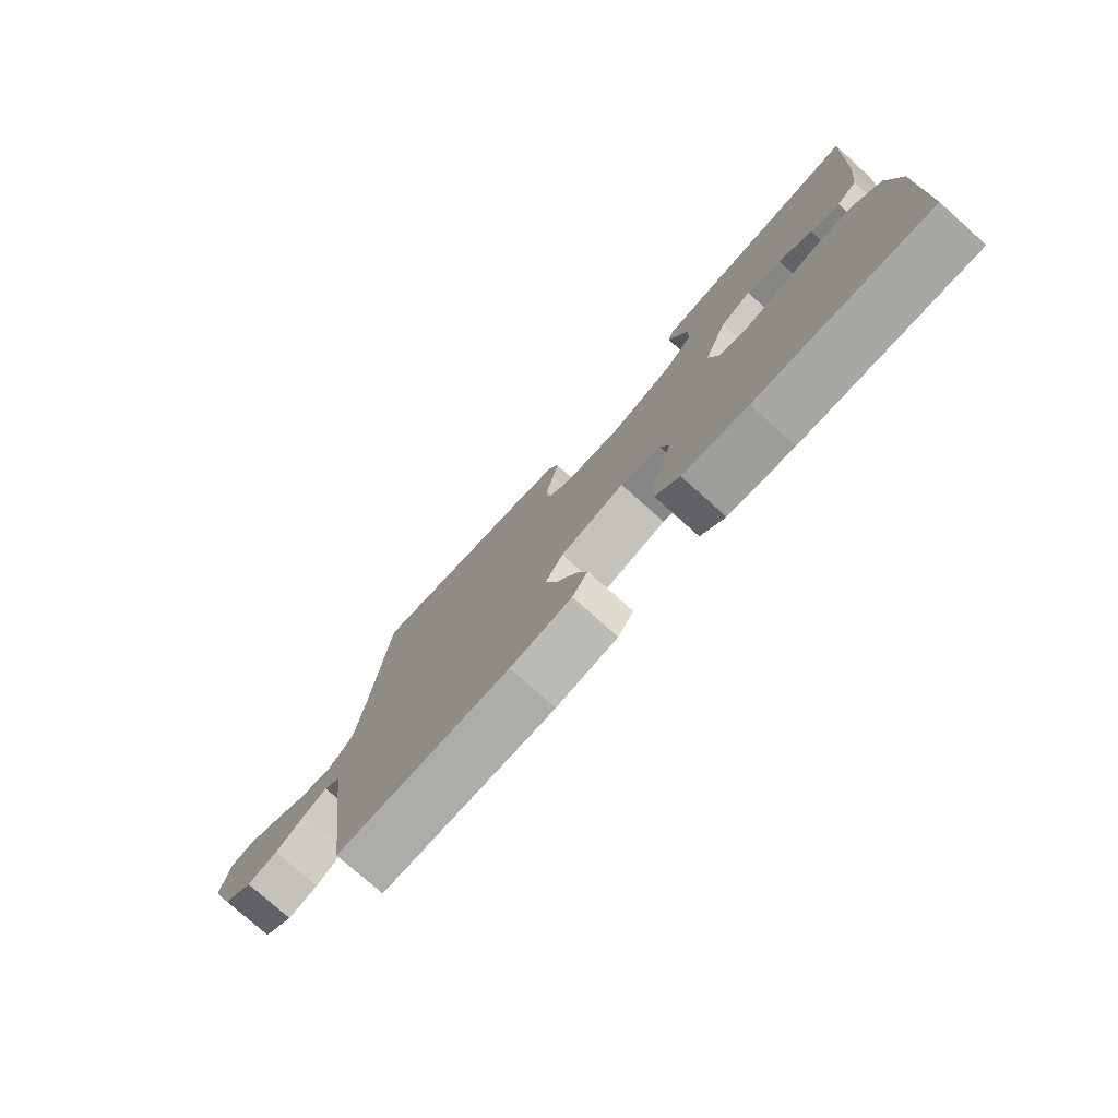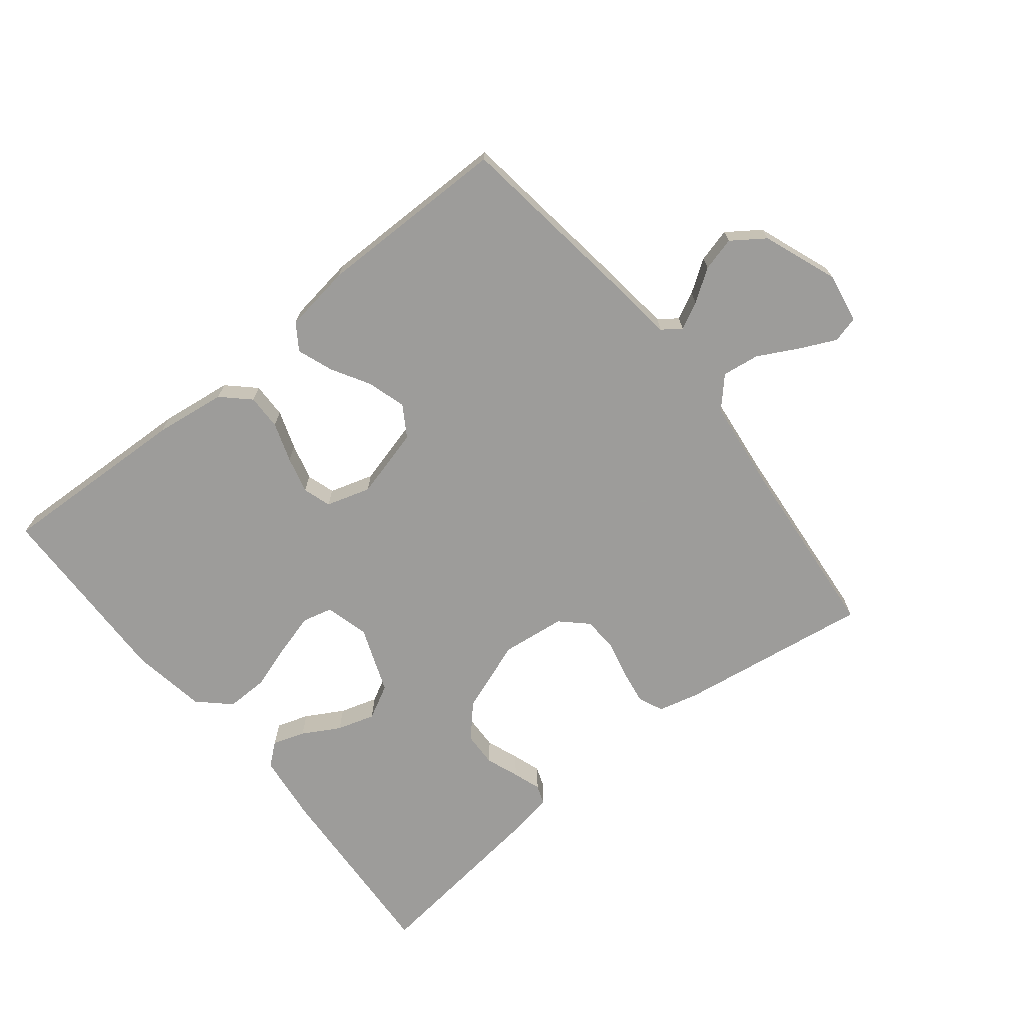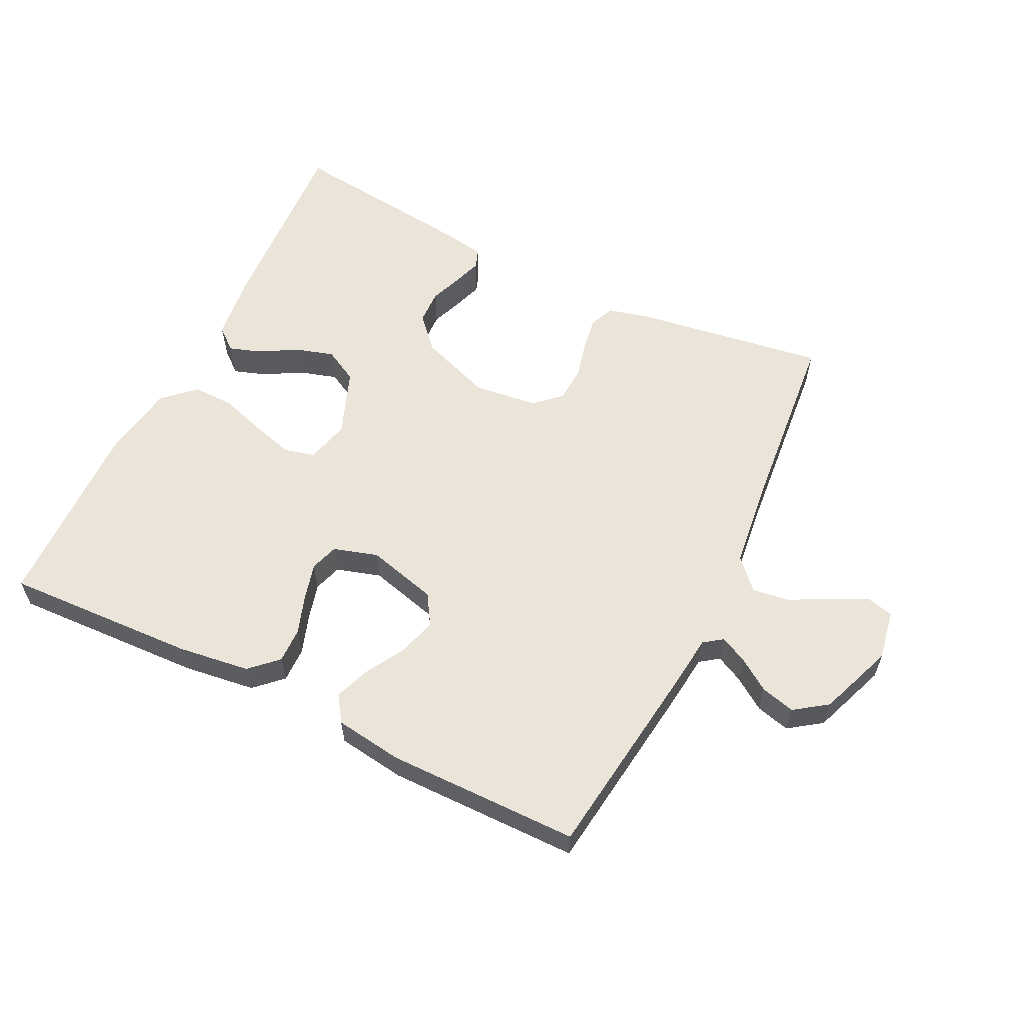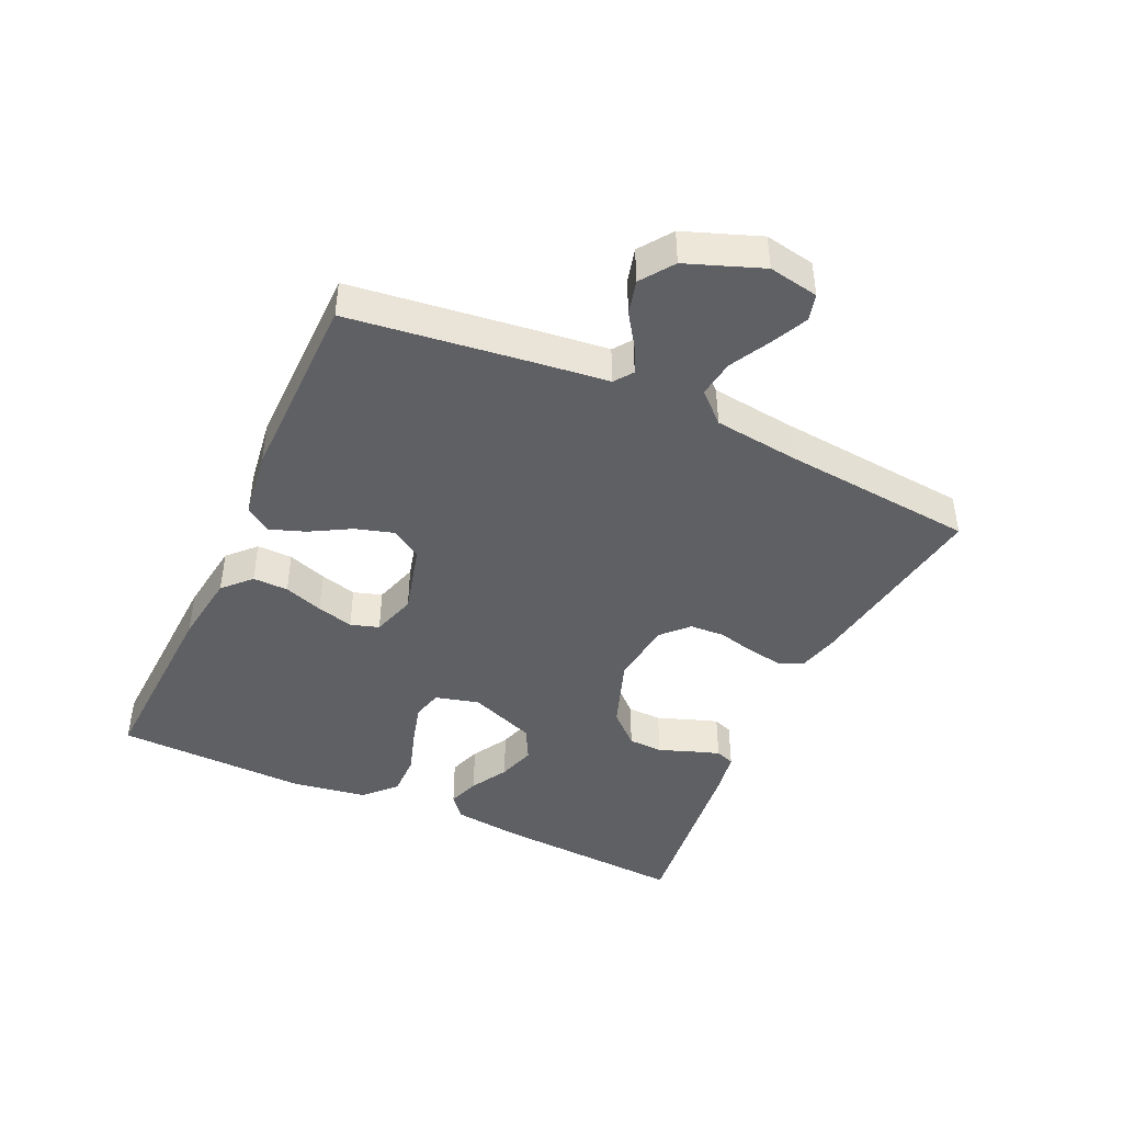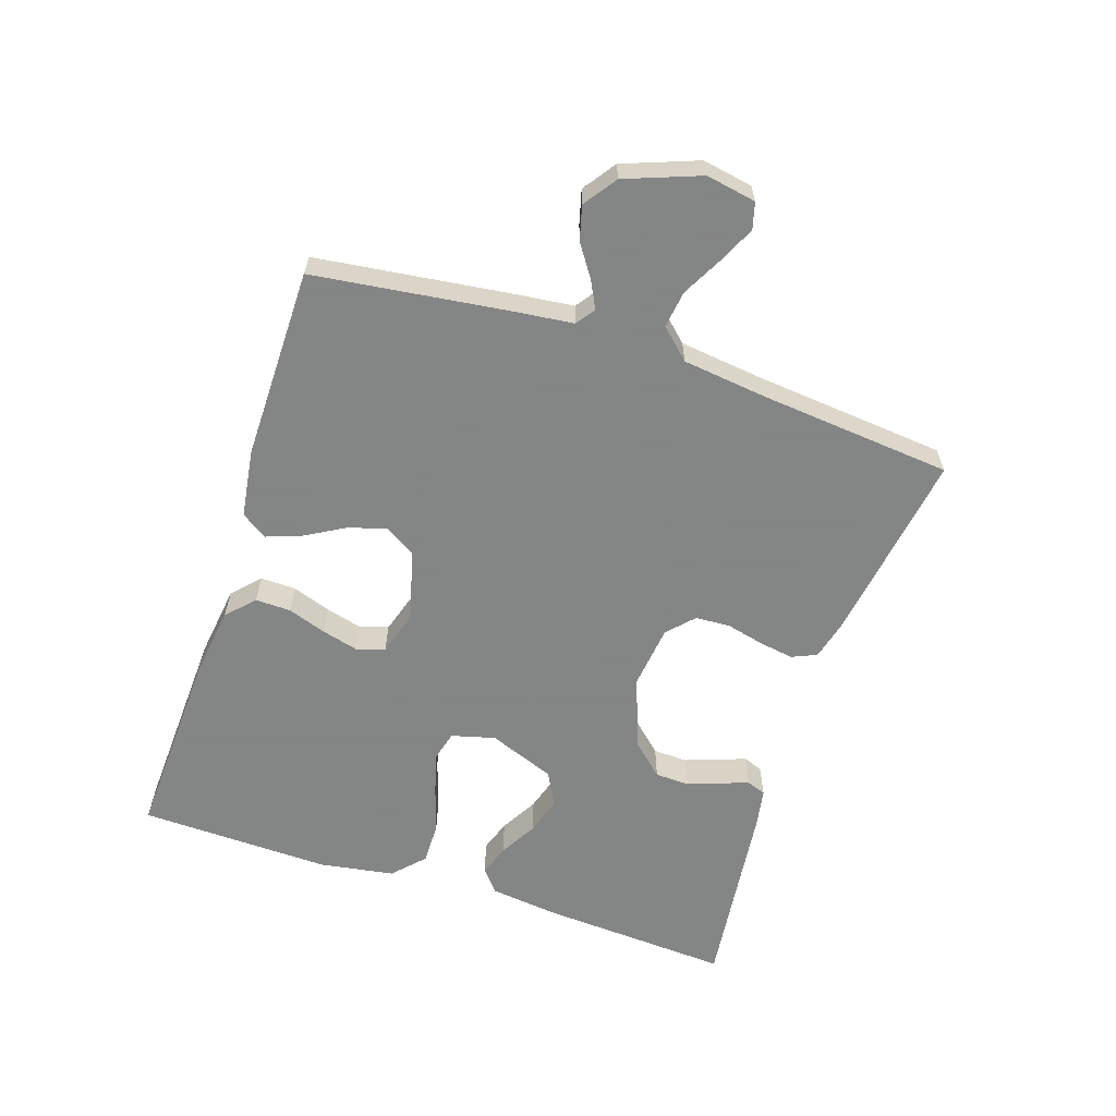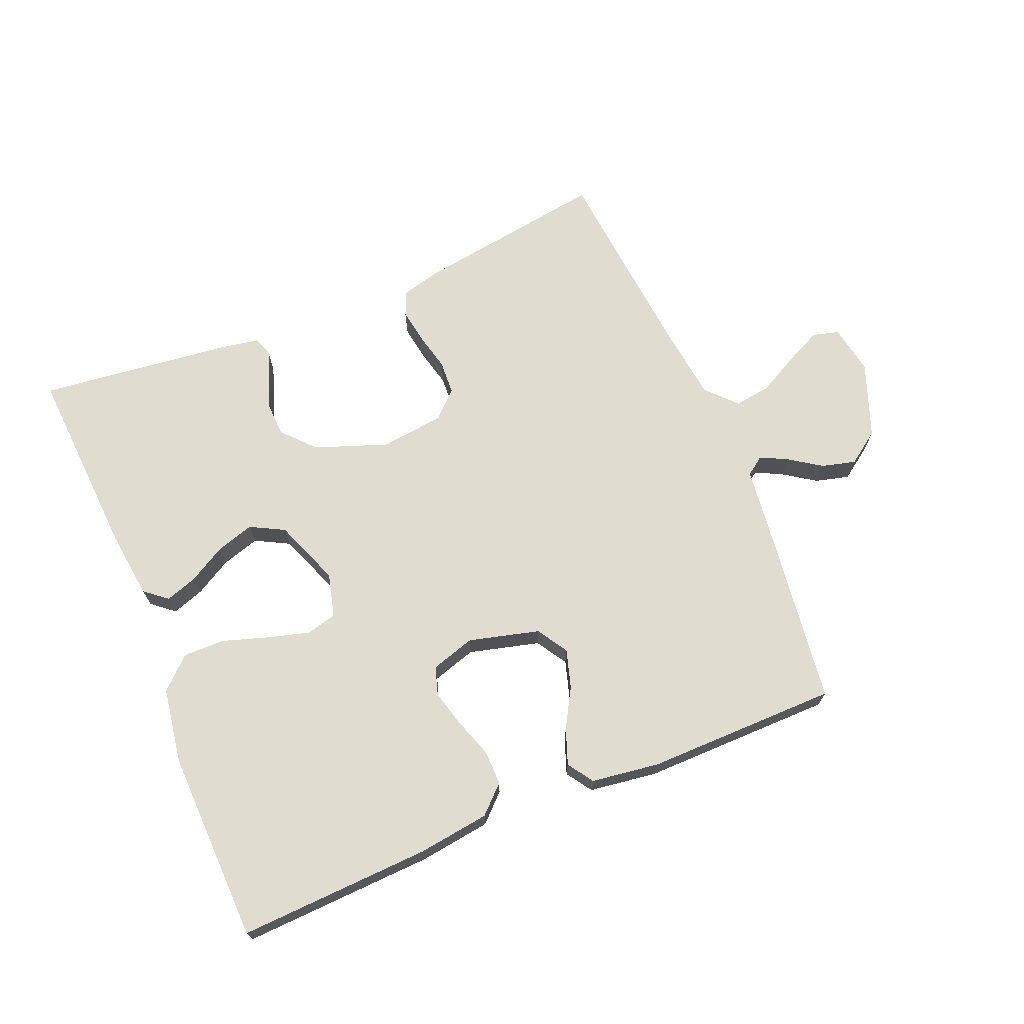
<metadata>
{"format":"obj","ext":"obj","renderer":"f3d","projection":"perspective","resolution":1024,"background":"white","views":[{"elev":-76.9,"azim":48.2,"up":"+Z"},{"elev":-70.3,"azim":-141.2,"up":"+Y"},{"elev":58.9,"azim":-153.8,"up":"+Y"},{"elev":-43.7,"azim":-114.8,"up":"+Y"},{"elev":-61.6,"azim":-108.3,"up":"+Y"},{"elev":69.7,"azim":157.4,"up":"+Y"}]}
</metadata>
<code>
v 0.5 0.07 -0.5
v 0.2 0.07 -0.487
v 0.088 0.07 -0.472
v 0.046 0.07 -0.432
v 0.047 0.07 -0.377
v 0.068 0.07 -0.316
v 0.083 0.07 -0.259
v 0.069 0.07 -0.215
v 0 0.07 -0.194
v -0.11 0.07 -0.223
v -0.14 0.07 -0.271
v -0.122 0.07 -0.331
v -0.087 0.07 -0.392
v -0.067 0.07 -0.447
v -0.094 0.07 -0.487
v -0.2 0.07 -0.502
v -0.5 0.07 -0.5
v -0.539 0.07 -0.2
v -0.55 0.07 -0.105
v -0.579 0.07 -0.084
v -0.621 0.07 -0.105
v -0.671 0.07 -0.139
v -0.724 0.07 -0.153
v -0.775 0.07 -0.117
v -0.819 0.07 0
v -0.805 0.07 0.078
v -0.764 0.07 0.089
v -0.707 0.07 0.062
v -0.645 0.07 0.029
v -0.587 0.07 0.021
v -0.544 0.07 0.067
v -0.528 0.07 0.2
v -0.5 0.07 0.5
v -0.2 0.07 0.455
v -0.137 0.07 0.439
v -0.12 0.07 0.4
v -0.129 0.07 0.345
v -0.143 0.07 0.287
v -0.14 0.07 0.233
v -0.1 0.07 0.195
v 0 0.07 0.183
v 0.113 0.07 0.224
v 0.159 0.07 0.274
v 0.161 0.07 0.328
v 0.142 0.07 0.379
v 0.127 0.07 0.423
v 0.138 0.07 0.453
v 0.2 0.07 0.464
v 0.5 0.07 0.5
v 0.482 0.07 0.2
v 0.469 0.07 0.093
v 0.434 0.07 0.064
v 0.384 0.07 0.081
v 0.326 0.07 0.114
v 0.267 0.07 0.132
v 0.214 0.07 0.104
v 0.174 0.07 0
v 0.192 0.07 -0.068
v 0.239 0.07 -0.08
v 0.304 0.07 -0.062
v 0.375 0.07 -0.039
v 0.441 0.07 -0.038
v 0.489 0.07 -0.083
v 0.508 0.07 -0.2
v 0.5 0 -0.5
v 0.2 0 -0.487
v 0.088 0 -0.472
v 0.046 0 -0.432
v 0.047 0 -0.377
v 0.068 0 -0.316
v 0.083 0 -0.259
v 0.069 0 -0.215
v 0 0 -0.194
v -0.11 0 -0.223
v -0.14 0 -0.271
v -0.122 0 -0.331
v -0.087 0 -0.392
v -0.067 0 -0.447
v -0.094 0 -0.487
v -0.2 0 -0.502
v -0.5 0 -0.5
v -0.539 0 -0.2
v -0.55 0 -0.105
v -0.579 0 -0.084
v -0.621 0 -0.105
v -0.671 0 -0.139
v -0.724 0 -0.153
v -0.775 0 -0.117
v -0.819 0 0
v -0.805 0 0.078
v -0.764 0 0.089
v -0.707 0 0.062
v -0.645 0 0.029
v -0.587 0 0.021
v -0.544 0 0.067
v -0.528 0 0.2
v -0.5 0 0.5
v -0.2 0 0.455
v -0.137 0 0.439
v -0.12 0 0.4
v -0.129 0 0.345
v -0.143 0 0.287
v -0.14 0 0.233
v -0.1 0 0.195
v 0 0 0.183
v 0.113 0 0.224
v 0.159 0 0.274
v 0.161 0 0.328
v 0.142 0 0.379
v 0.127 0 0.423
v 0.138 0 0.453
v 0.2 0 0.464
v 0.5 0 0.5
v 0.482 0 0.2
v 0.469 0 0.093
v 0.434 0 0.064
v 0.384 0 0.081
v 0.326 0 0.114
v 0.267 0 0.132
v 0.214 0 0.104
v 0.174 0 0
v 0.192 0 -0.068
v 0.239 0 -0.08
v 0.304 0 -0.062
v 0.375 0 -0.039
v 0.441 0 -0.038
v 0.489 0 -0.083
v 0.508 0 -0.2
f 60 61 62 63
f 59 60 63 64
f 58 59 64 1
f 51 52 53 54
f 51 54 55
f 50 51 55
f 49 50 55
f 48 49 55 56
f 44 45 46 47
f 44 47 48 56
f 35 36 37 38
f 33 34 35 38
f 32 33 38 39
f 31 32 39 40
f 26 27 28 29
f 24 25 26 29
f 24 29 30
f 21 22 23 24
f 20 21 24 30
f 19 20 30 31
f 12 13 14 15
f 11 12 15 16
f 3 4 5 6
f 3 6 7
f 58 1 2 3
f 57 58 3 7
f 43 44 56 57
f 42 43 57 7
f 19 31 40 41
f 11 16 17 18
f 10 11 18 19
f 9 10 19 41
f 41 42 7 8
f 8 9 41
f 127 126 125 124
f 128 127 124 123
f 65 128 123 122
f 118 117 116 115
f 119 118 115
f 119 115 114
f 119 114 113
f 120 119 113 112
f 111 110 109 108
f 120 112 111 108
f 102 101 100 99
f 102 99 98 97
f 103 102 97 96
f 104 103 96 95
f 93 92 91 90
f 93 90 89 88
f 94 93 88
f 88 87 86 85
f 94 88 85 84
f 95 94 84 83
f 79 78 77 76
f 80 79 76 75
f 70 69 68 67
f 71 70 67
f 67 66 65 122
f 71 67 122 121
f 121 120 108 107
f 71 121 107 106
f 105 104 95 83
f 82 81 80 75
f 83 82 75 74
f 105 83 74 73
f 72 71 106 105
f 105 73 72
f 1 65 66 2
f 2 66 67 3
f 3 67 68 4
f 4 68 69 5
f 5 69 70 6
f 6 70 71 7
f 7 71 72 8
f 8 72 73 9
f 9 73 74 10
f 10 74 75 11
f 11 75 76 12
f 12 76 77 13
f 13 77 78 14
f 14 78 79 15
f 15 79 80 16
f 16 80 81 17
f 17 81 82 18
f 18 82 83 19
f 19 83 84 20
f 20 84 85 21
f 21 85 86 22
f 22 86 87 23
f 23 87 88 24
f 24 88 89 25
f 25 89 90 26
f 26 90 91 27
f 27 91 92 28
f 28 92 93 29
f 29 93 94 30
f 30 94 95 31
f 31 95 96 32
f 32 96 97 33
f 33 97 98 34
f 34 98 99 35
f 35 99 100 36
f 36 100 101 37
f 37 101 102 38
f 38 102 103 39
f 39 103 104 40
f 40 104 105 41
f 41 105 106 42
f 42 106 107 43
f 43 107 108 44
f 44 108 109 45
f 45 109 110 46
f 46 110 111 47
f 47 111 112 48
f 48 112 113 49
f 49 113 114 50
f 50 114 115 51
f 51 115 116 52
f 52 116 117 53
f 53 117 118 54
f 54 118 119 55
f 55 119 120 56
f 56 120 121 57
f 57 121 122 58
f 58 122 123 59
f 59 123 124 60
f 60 124 125 61
f 61 125 126 62
f 62 126 127 63
f 63 127 128 64
f 64 128 65 1

</code>
